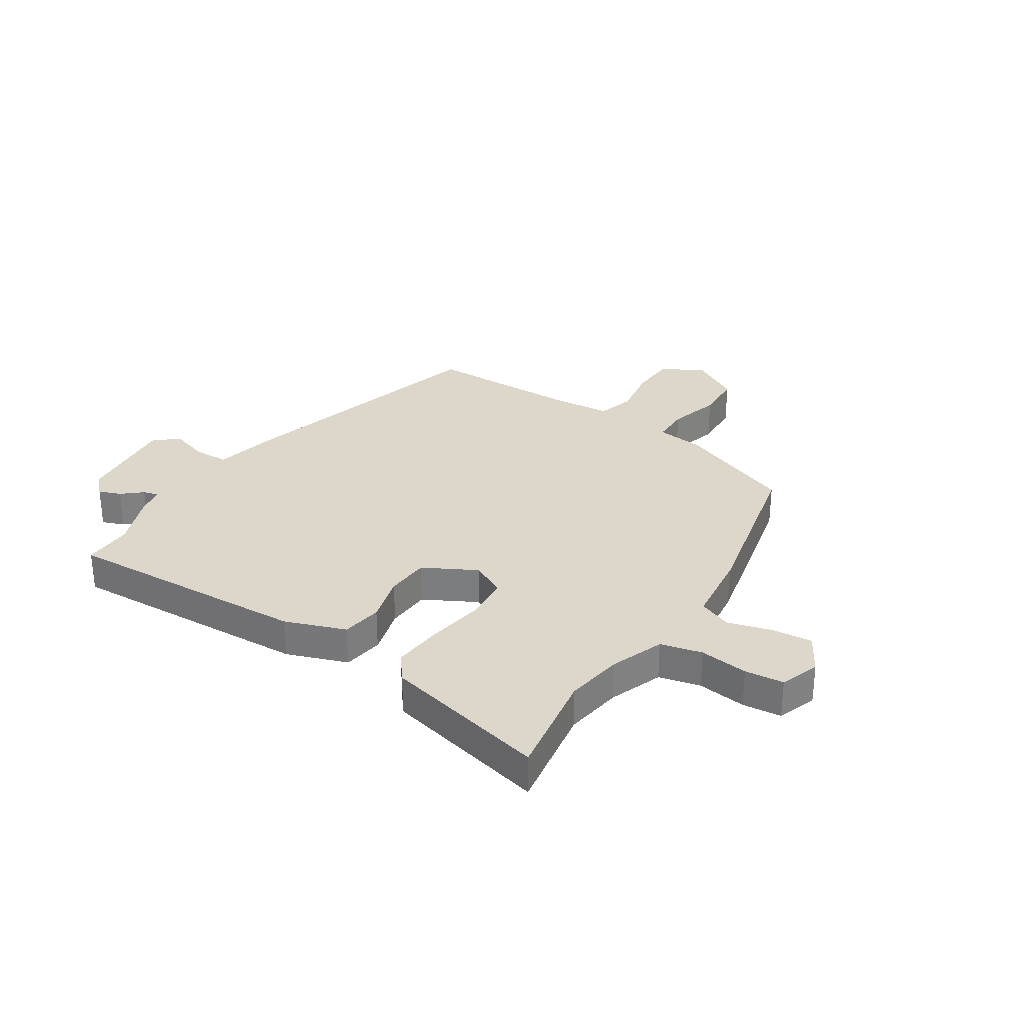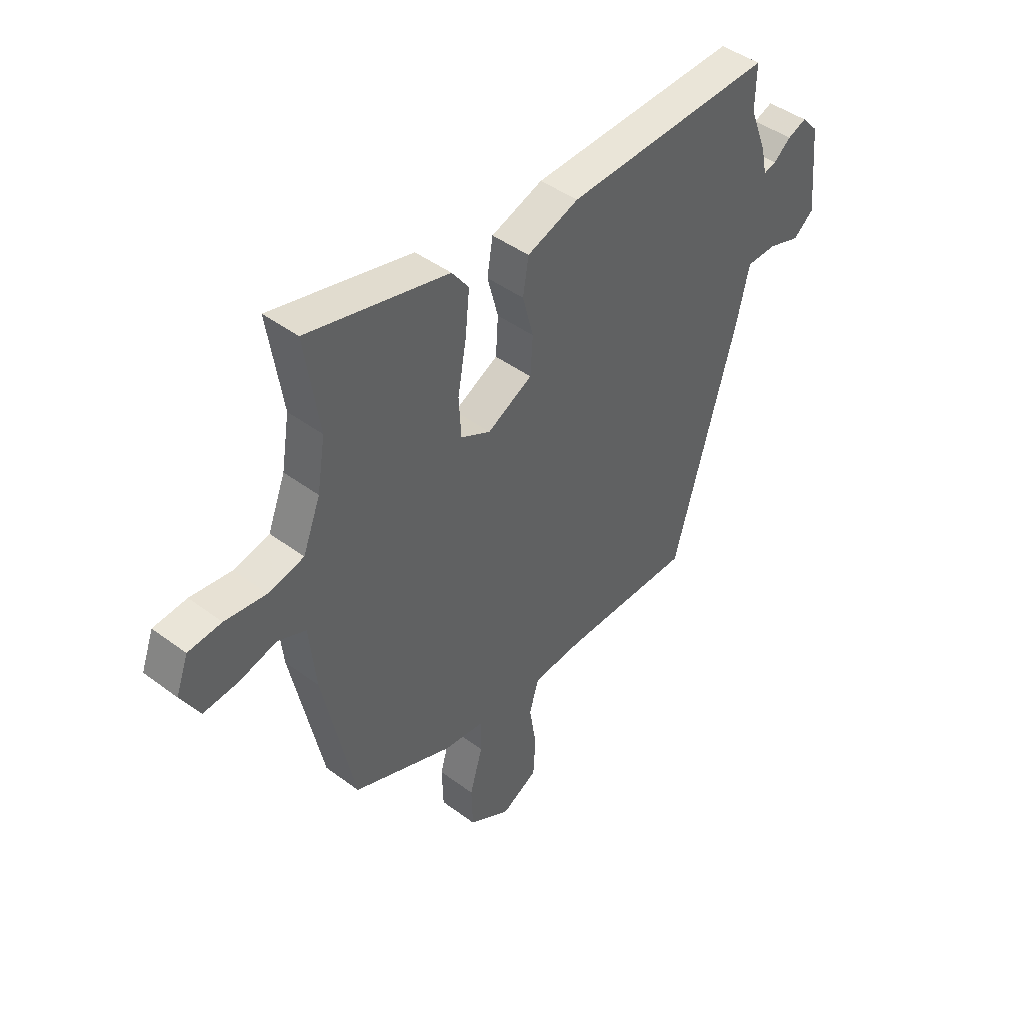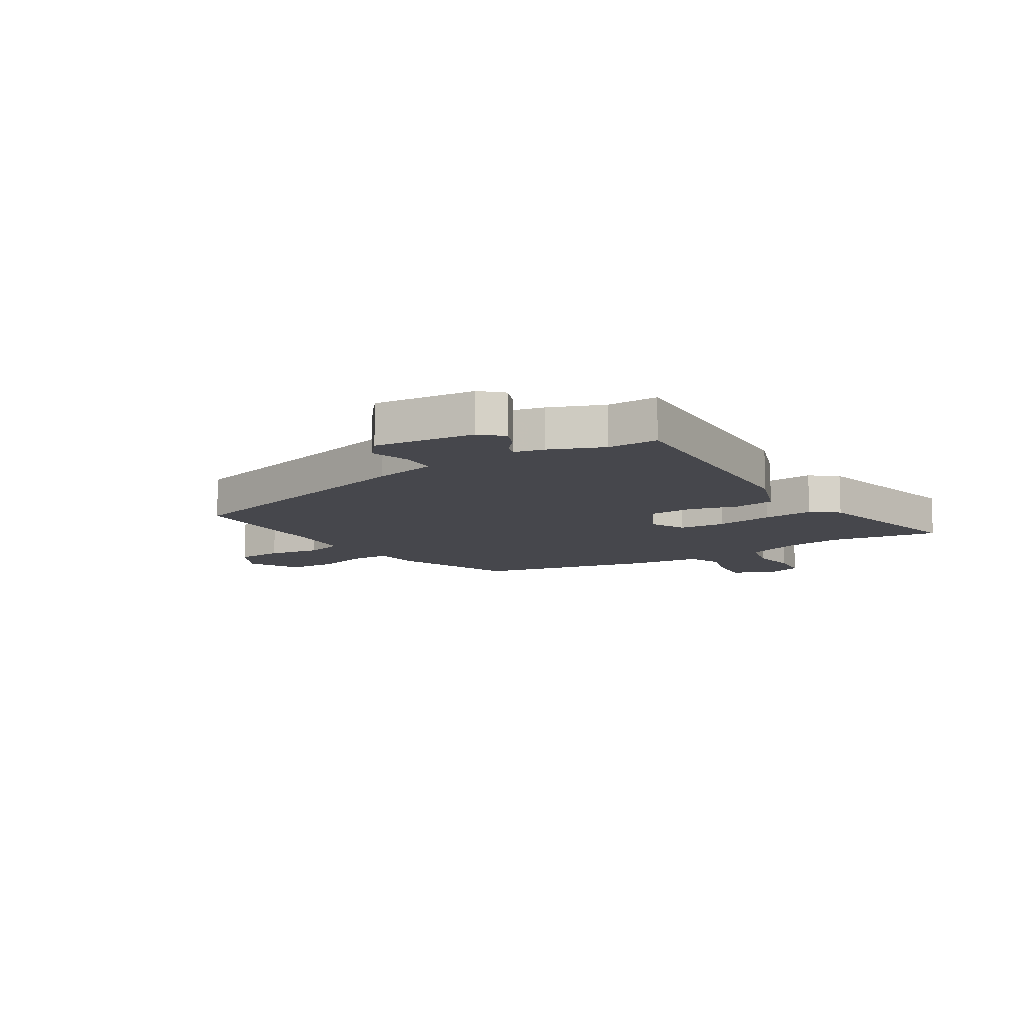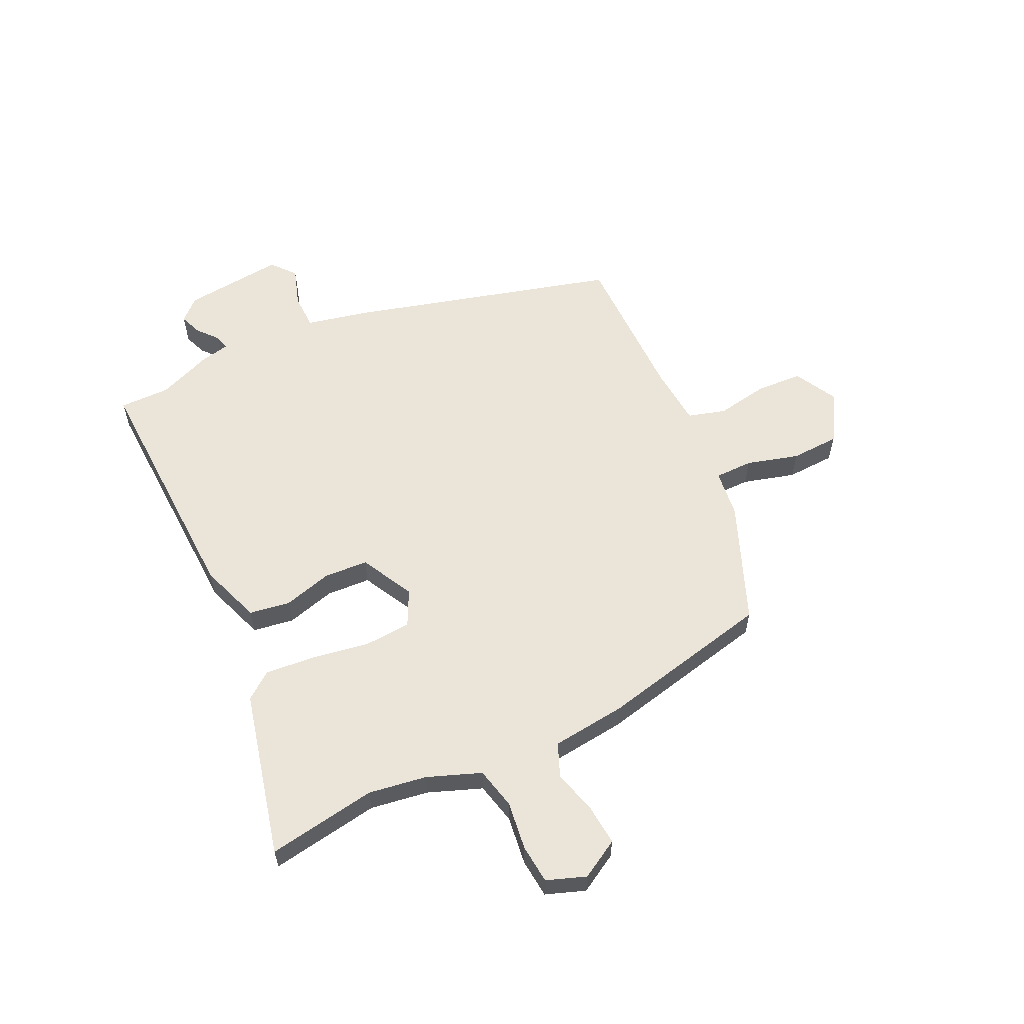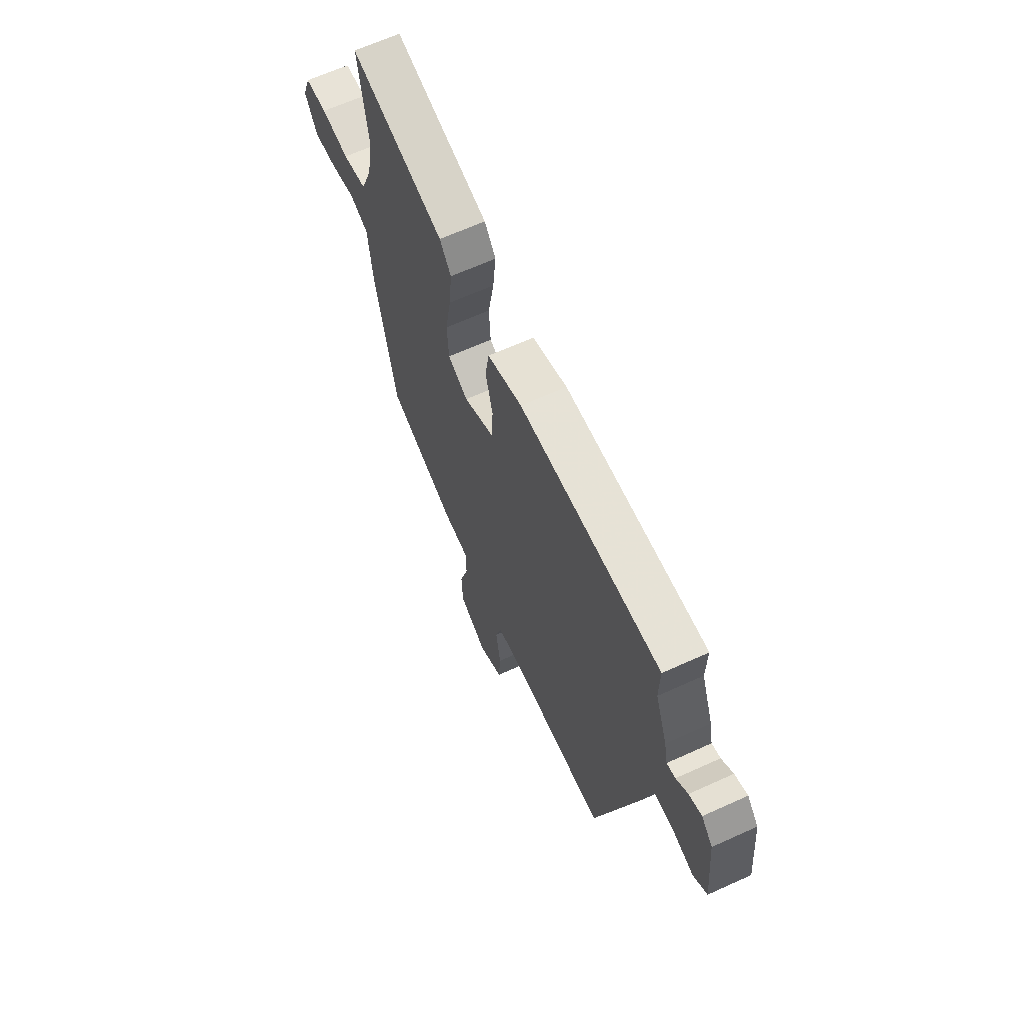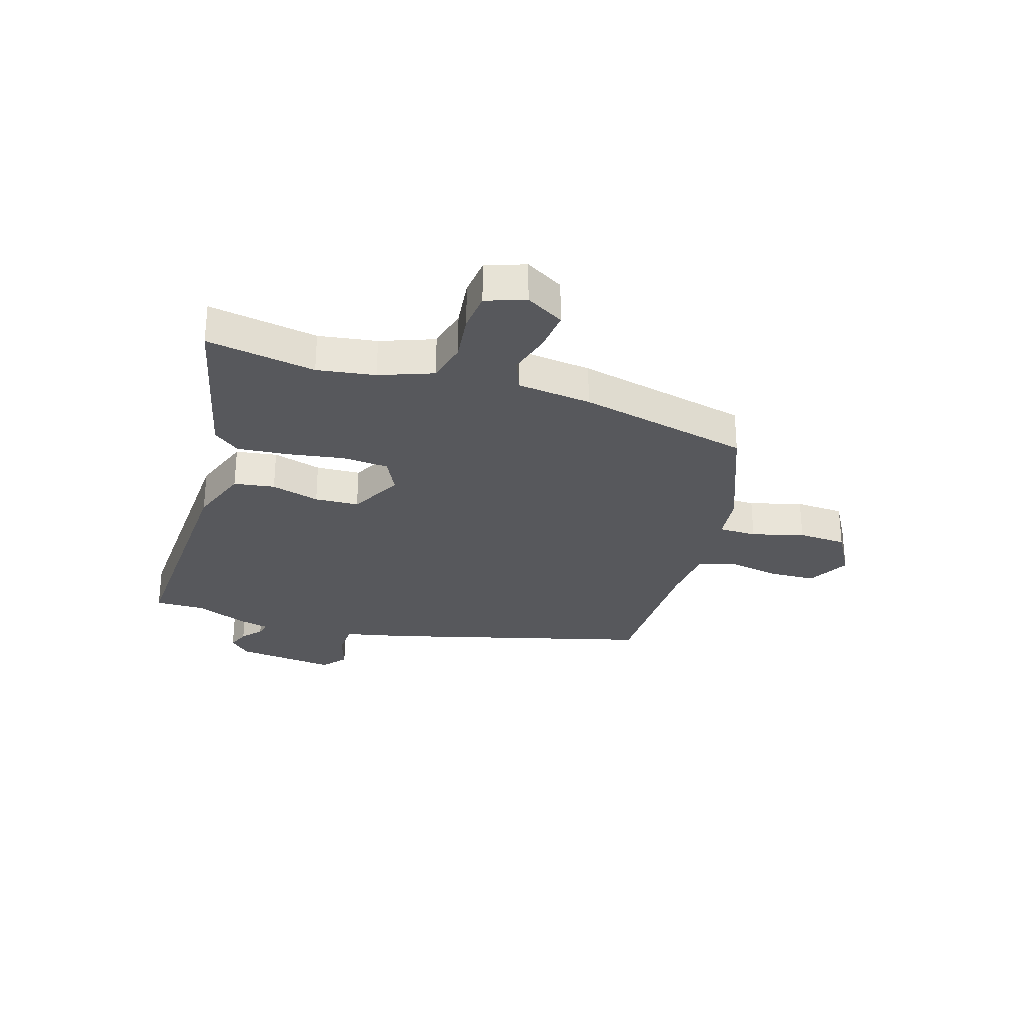
<metadata>
{"format":"obj","ext":"obj","renderer":"f3d","projection":"perspective","resolution":1024,"background":"white","views":[{"elev":30.4,"azim":32.2,"up":"+Y"},{"elev":44.5,"azim":131.0,"up":"+Z"},{"elev":-10.9,"azim":-58.7,"up":"+Y"},{"elev":58.8,"azim":64.1,"up":"+Y"},{"elev":65.1,"azim":-114.6,"up":"+Z"},{"elev":-28.7,"azim":71.9,"up":"+Y"}]}
</metadata>
<code>
v -0.498 0.07 0.41
v -0.5 0.07 0.5
v -0.058 0.07 0.486
v 0.051 0.07 0.448
v 0.063 0.07 0.375
v 0.04 0.07 0.288
v 0.045 0.07 0.209
v 0.14 0.07 0.16
v 0.203 0.07 0.192
v 0.208 0.07 0.275
v 0.19 0.07 0.378
v 0.181 0.07 0.468
v 0.217 0.07 0.516
v 0.514 0.07 0.59
v 0.484 0.07 0.394
v 0.501 0.07 0.29
v 0.538 0.07 0.195
v 0.613 0.07 0.178
v 0.7 0.07 0.19
v 0.77 0.07 0.184
v 0.796 0.07 0.114
v 0.757 0.07 0.045
v 0.684 0.07 0.051
v 0.605 0.07 0.072
v 0.546 0.07 0.047
v 0.532 0.07 -0.086
v 0.466 0.07 -0.397
v 0.254 0.07 -0.484
v 0.169 0.07 -0.495
v 0.169 0.07 -0.563
v 0.196 0.07 -0.656
v 0.193 0.07 -0.743
v 0.105 0.07 -0.795
v 0.029 0.07 -0.755
v 0.024 0.07 -0.672
v 0.039 0.07 -0.579
v 0.019 0.07 -0.512
v -0.086 0.07 -0.504
v -0.365 0.07 -0.505
v -0.5 0.07 -0.03
v -0.526 0.07 0.082
v -0.589 0.07 0.083
v -0.658 0.07 0.06
v -0.701 0.07 0.095
v -0.684 0.07 0.275
v -0.649 0.07 0.313
v -0.609 0.07 0.298
v -0.573 0.07 0.268
v -0.546 0.07 0.261
v -0.535 0.07 0.314
v -0.498 0 0.41
v -0.5 0 0.5
v -0.058 0 0.486
v 0.051 0 0.448
v 0.063 0 0.375
v 0.04 0 0.288
v 0.045 0 0.209
v 0.14 0 0.16
v 0.203 0 0.192
v 0.208 0 0.275
v 0.19 0 0.378
v 0.181 0 0.468
v 0.217 0 0.516
v 0.514 0 0.59
v 0.484 0 0.394
v 0.501 0 0.29
v 0.538 0 0.195
v 0.613 0 0.178
v 0.7 0 0.19
v 0.77 0 0.184
v 0.796 0 0.114
v 0.757 0 0.045
v 0.684 0 0.051
v 0.605 0 0.072
v 0.546 0 0.047
v 0.532 0 -0.086
v 0.466 0 -0.397
v 0.254 0 -0.484
v 0.169 0 -0.495
v 0.169 0 -0.563
v 0.196 0 -0.656
v 0.193 0 -0.743
v 0.105 0 -0.795
v 0.029 0 -0.755
v 0.024 0 -0.672
v 0.039 0 -0.579
v 0.019 0 -0.512
v -0.086 0 -0.504
v -0.365 0 -0.505
v -0.5 0 -0.03
v -0.526 0 0.082
v -0.589 0 0.083
v -0.658 0 0.06
v -0.701 0 0.095
v -0.684 0 0.275
v -0.649 0 0.313
v -0.609 0 0.298
v -0.573 0 0.268
v -0.546 0 0.261
v -0.535 0 0.314
f 49 50 1
f 46 47 48
f 45 46 48
f 44 45 48
f 43 44 48
f 42 43 48
f 41 42 48 49
f 41 49 1
f 40 41 1
f 39 40 1
f 38 39 1
f 34 35 36
f 33 34 36
f 32 33 36
f 31 32 36
f 30 31 36
f 29 30 36 37
f 29 37 38
f 28 29 38
f 27 28 38
f 26 27 38
f 25 26 38
f 22 23 24
f 21 22 24
f 20 21 24
f 19 20 24
f 18 19 24
f 17 18 24 25
f 16 17 25 38
f 13 14 15
f 12 13 15
f 11 12 15
f 10 11 15
f 9 10 15 16
f 8 9 16 38
f 4 5 6
f 3 4 6
f 2 3 6
f 1 2 6
f 1 6 7
f 1 7 8 38
f 51 100 99
f 98 97 96
f 98 96 95
f 98 95 94
f 98 94 93
f 98 93 92
f 99 98 92 91
f 51 99 91
f 51 91 90
f 51 90 89
f 51 89 88
f 86 85 84
f 86 84 83
f 86 83 82
f 86 82 81
f 86 81 80
f 87 86 80 79
f 88 87 79
f 88 79 78
f 88 78 77
f 88 77 76
f 88 76 75
f 74 73 72
f 74 72 71
f 74 71 70
f 74 70 69
f 74 69 68
f 75 74 68 67
f 88 75 67 66
f 65 64 63
f 65 63 62
f 65 62 61
f 65 61 60
f 66 65 60 59
f 88 66 59 58
f 56 55 54
f 56 54 53
f 56 53 52
f 56 52 51
f 57 56 51
f 88 58 57 51
f 1 51 52 2
f 2 52 53 3
f 3 53 54 4
f 4 54 55 5
f 5 55 56 6
f 6 56 57 7
f 7 57 58 8
f 8 58 59 9
f 9 59 60 10
f 10 60 61 11
f 11 61 62 12
f 12 62 63 13
f 13 63 64 14
f 14 64 65 15
f 15 65 66 16
f 16 66 67 17
f 17 67 68 18
f 18 68 69 19
f 19 69 70 20
f 20 70 71 21
f 21 71 72 22
f 22 72 73 23
f 23 73 74 24
f 24 74 75 25
f 25 75 76 26
f 26 76 77 27
f 27 77 78 28
f 28 78 79 29
f 29 79 80 30
f 30 80 81 31
f 31 81 82 32
f 32 82 83 33
f 33 83 84 34
f 34 84 85 35
f 35 85 86 36
f 36 86 87 37
f 37 87 88 38
f 38 88 89 39
f 39 89 90 40
f 40 90 91 41
f 41 91 92 42
f 42 92 93 43
f 43 93 94 44
f 44 94 95 45
f 45 95 96 46
f 46 96 97 47
f 47 97 98 48
f 48 98 99 49
f 49 99 100 50
f 50 100 51 1

</code>
